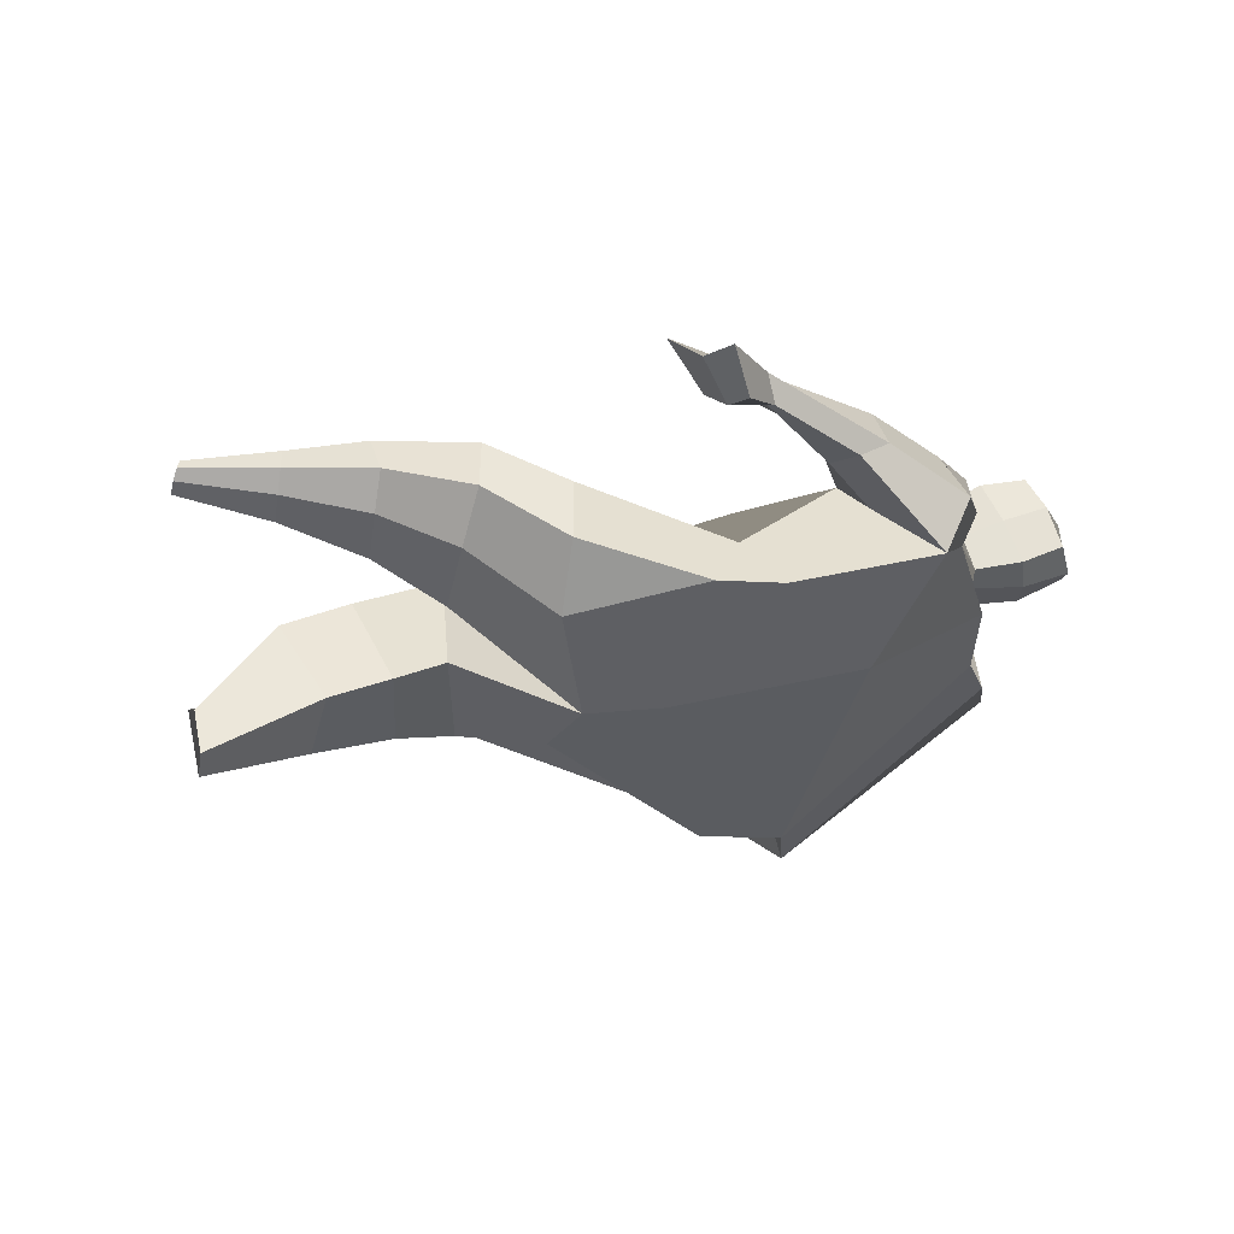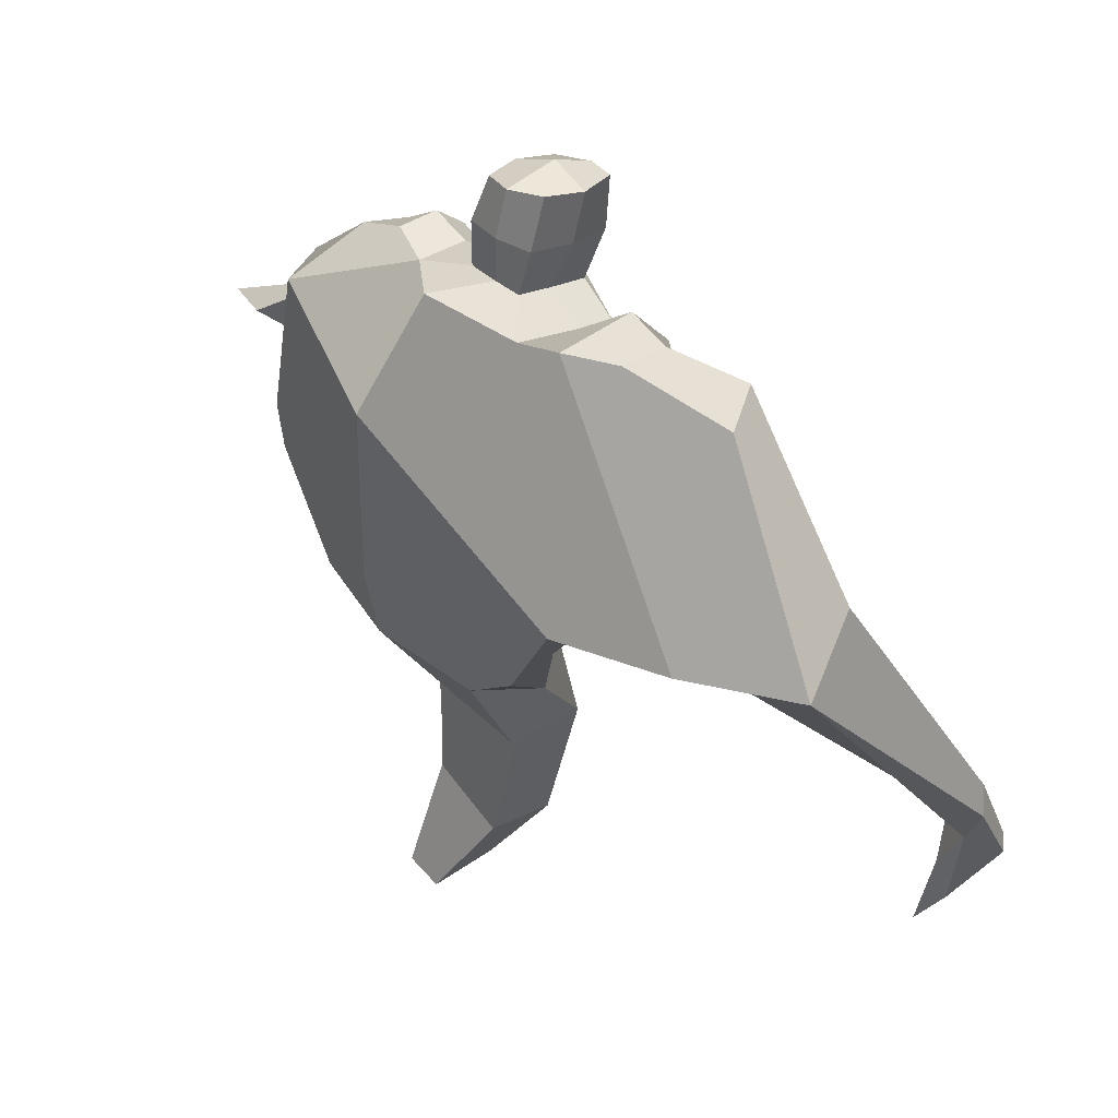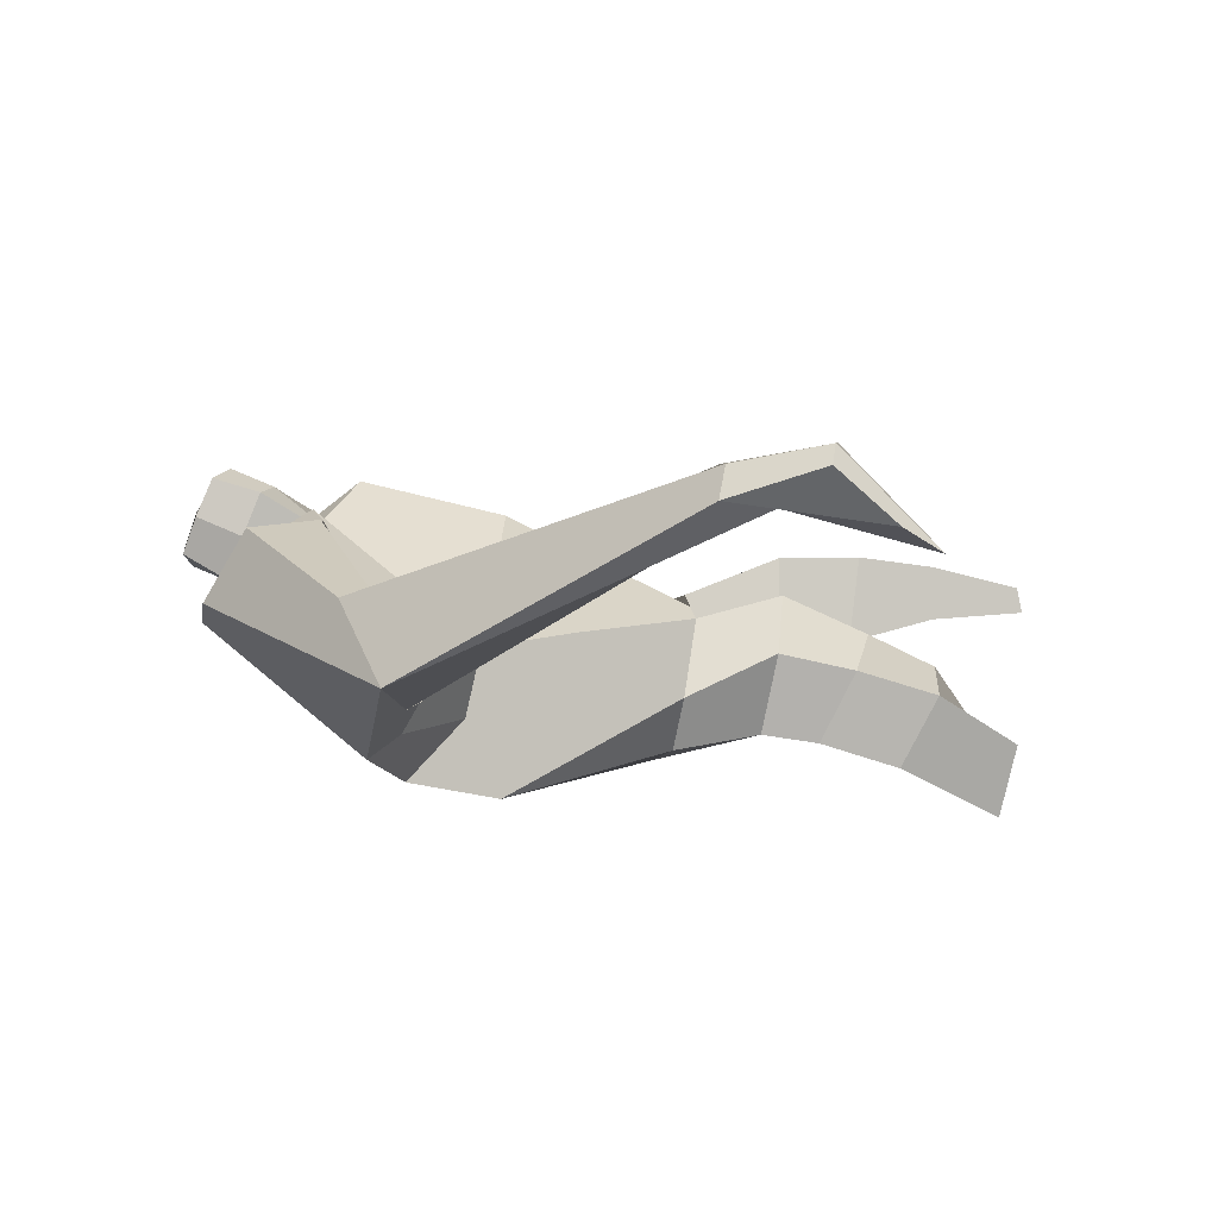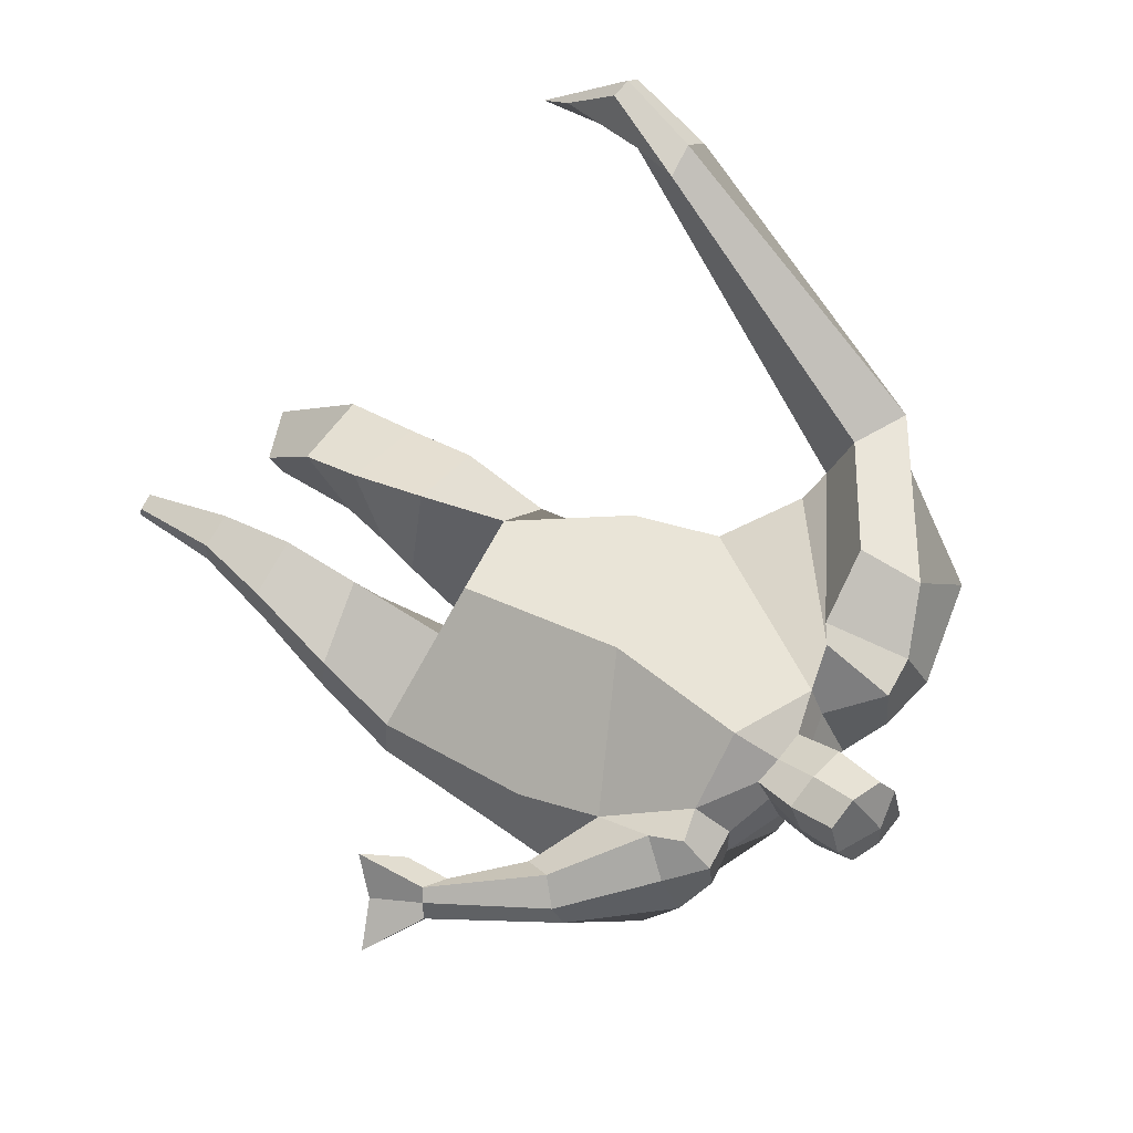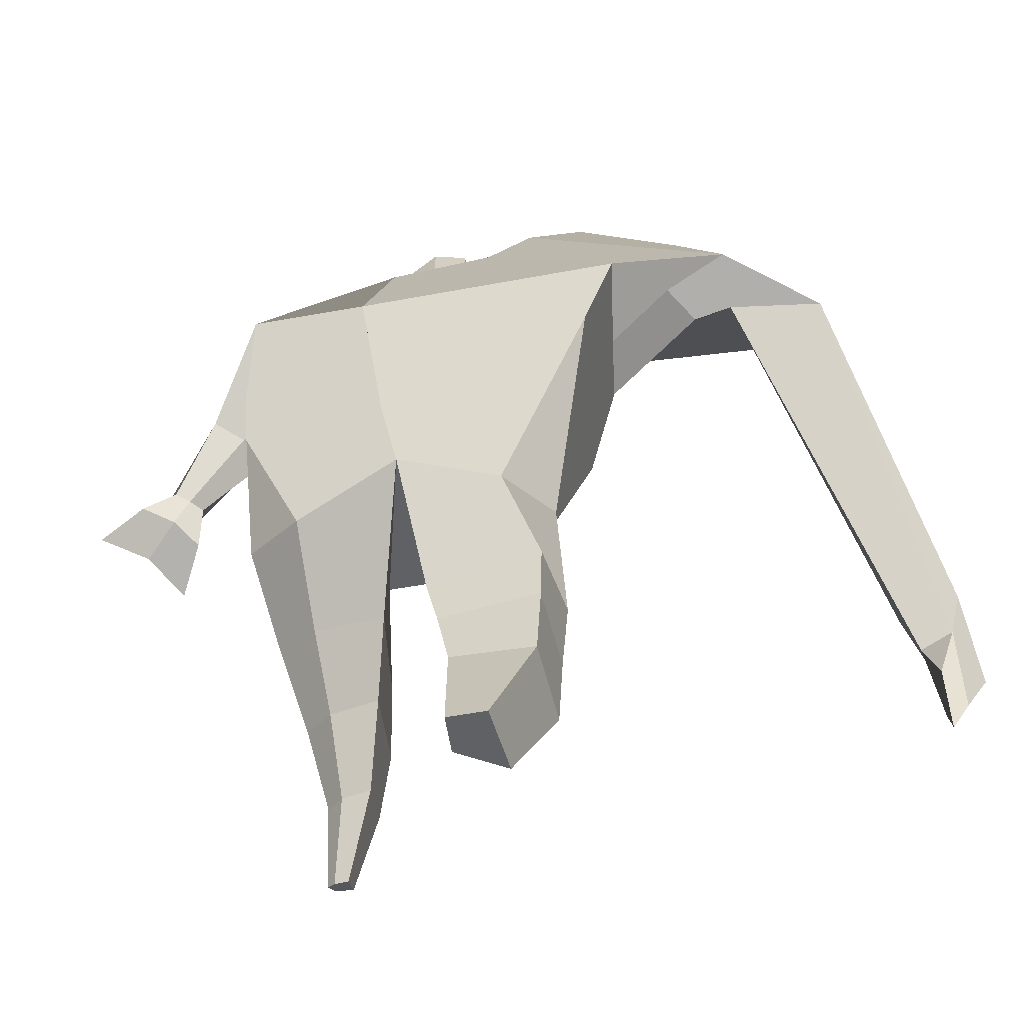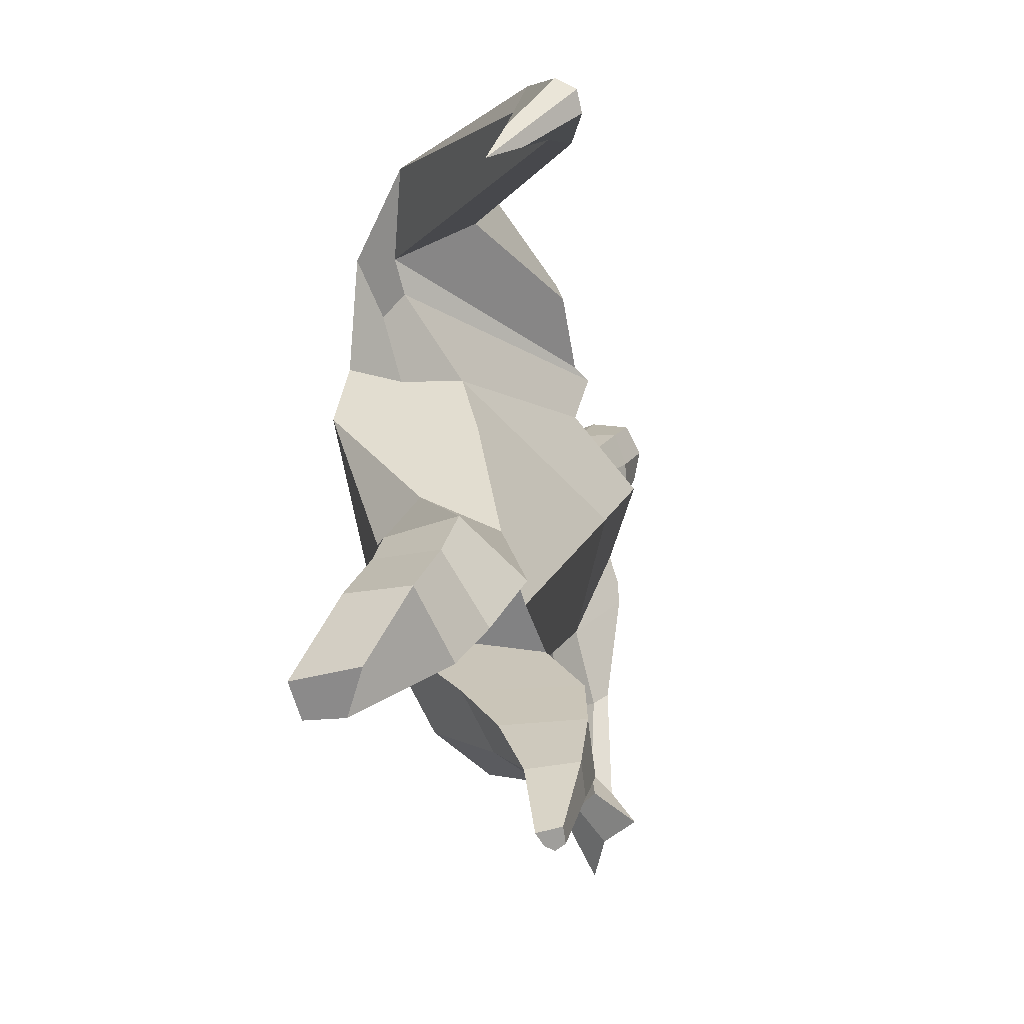
<metadata>
{"format":"obj","ext":"obj","renderer":"f3d","projection":"perspective","resolution":1024,"background":"white","views":[{"elev":-36.7,"azim":80.8,"up":"+Z"},{"elev":56.9,"azim":-130.4,"up":"+Y"},{"elev":8.7,"azim":-89.8,"up":"+Z"},{"elev":69.6,"azim":120.8,"up":"+Z"},{"elev":-38.0,"azim":-163.6,"up":"+Y"},{"elev":-70.3,"azim":-72.2,"up":"+Y"}]}
</metadata>
<code>
o monstruo_grande
v 0.4553 1.983 0.2496
v 0.5195 1.16 0.1137
v -0.6755 1.82 0.1656
v -0.3189 1.134 0.2011
v 0.6201 2.261 -0.0985
v 0.5553 1.576 -0.2344
v -0.7793 2.056 -0.2467
v -0.6965 1.761 -0.3192
v -0.2386 2.405 0.473
v 0.31 2.268 0.4413
v -0.3741 2.379 0.5677
v -1.147 2.14 -0.09624
v -0.215 2.581 0.1215
v 0.317 2.413 0.1819
v -1.006 1.992 0.0482
v -0.3705 2.666 0.1477
v -0.7305 2.314 0.5755
v -1.437 2.068 0.1737
v -1.158 2.086 0.3685
v -0.8882 2.661 0.3359
v -0.5502 2.719 0.2235
v -0.452 2.336 0.537
v -1.135 2.021 0.05262
v -1.785 0.8148 0.8482
v -1.66 0.7905 0.8961
v -1.651 0.605 0.7033
v -1.727 0.6199 0.6741
v 0.4666 2.179 0.4281
v 0.5721 2.369 0.1688
v 0.4264 2.292 0.4385
v 0.4487 2.427 0.2124
v 0.7074 1.857 0.2387
v 0.8245 1.96 0.06754
v 0.7271 1.94 0.2912
v 0.81 2.056 0.1396
v 0.8871 1.641 0.168
v 0.9675 1.678 0.09646
v 0.9648 1.594 0.2212
v 1.043 1.642 0.1508
v 0.8943 1.485 0.1732
v 1.06 1.583 0.03007
v 0.9886 1.36 0.2921
v 1.232 1.506 0.06916
v -0.07333 2.442 0.4988
v 0.1353 2.406 0.4836
v -0.06349 2.548 0.2535
v 0.1354 2.51 0.2413
v -0.02588 2.759 0.634
v 0.1811 2.696 0.6001
v -0.0364 2.863 0.3768
v 0.1708 2.8 0.3433
v -0.5058 1.177 -0.02824
v -0.3733 1.21 -0.2294
v -0.03956 1.275 -0.3341
v -0.7276 1.87 -0.05357
v 0.5507 1.157 -0.1229
v 0.3366 1.156 -0.256
v 0.02417 1.521 -0.3278
v -0.03214 1.146 0.1967
v 0.5125 2.066 0.1331
v -0.2237 2.467 0.3496
v -0.3734 2.634 0.4168
v -0.9335 2.054 -0.06221
v 0.2956 2.399 0.3422
v -0.7357 2.544 0.5516
v -1.323 2.198 0.4193
v -0.5264 2.63 0.4088
v -1.734 0.8034 0.9027
v -1.676 0.492 0.5925
v 0.5556 2.286 0.3283
v 0.4417 2.404 0.3486
v 0.7236 1.892 0.1111
v 0.8088 2.01 0.2465
v 0.9263 1.664 0.1324
v 1.004 1.617 0.1856
v 0.958 1.541 0.08558
v 1.077 1.446 0.153
v -0.06992 2.494 0.3754
v 0.1334 2.459 0.3619
v -0.06259 2.812 0.507
v 0.2072 2.747 0.4701
v -1.52 1.106 0.8256
v -1.587 0.9321 0.7671
v -1.737 1.118 0.7461
v -1.705 0.955 0.722
v -1.654 0.7737 0.6782
v -1.652 1.097 0.8387
v -0.02364 1.77 0.5064
v 0.1587 2.136 -0.2037
v 0.1383 2.517 0.06246
v 0.06599 2.268 0.6137
v 0.03243 2.528 0.2465
v 0.03563 2.427 0.4913
v 0.06572 2.847 0.3215
v 0.07918 2.712 0.6556
v 0.07469 2.831 0.5092
v 0.1671 2.663 0.2683
v 0.1753 2.544 0.5613
v -0.06237 2.593 0.5897
v -0.07145 2.713 0.2952
v -0.08436 2.653 0.4431
v 0.1862 2.604 0.4136
v 0.04636 2.696 0.2613
v 0.05764 2.56 0.5952
v 0.4693 1.669 -0.0159
v -0.5782 1.522 0.1966
v 0.5718 1.787 -0.2308
v 0.1635 1.159 0.2085
v -0.2449 0.1059 -0.309
v -0.4008 0.08155 -0.2041
v -0.4018 0.1376 -0.4486
v -0.2658 0.1383 -0.4501
v 0.3097 -0.004772 0.2102
v 0.2374 -0.02246 0.135
v 0.3196 -0.0108 0.1723
v 0.2885 -0.01785 0.1463
v 0.2505 -0.006109 0.22
v 0.07982 0.8369 -0.06631
v 0.1303 0.5895 0.04864
v 0.1705 0.2958 0.1221
v 0.2017 0.2993 0.3012
v 0.1815 0.5545 0.3378
v 0.1863 0.8332 0.3338
v 0.3243 0.2967 0.2782
v 0.3883 0.5555 0.2996
v 0.4752 0.8862 0.2642
v 0.3359 0.8533 -0.03558
v 0.3094 0.588 0.08221
v 0.2771 0.2947 0.1437
v 0.3431 0.2958 0.1978
v 0.4212 0.5914 0.1699
v 0.503 0.8809 0.07517
v -0.2287 0.8446 0.2642
v -0.2163 0.5581 0.1318
v -0.2227 0.3353 0.02385
v -0.5045 0.3539 -0.02041
v -0.4972 0.6206 0.05935
v -0.5028 0.8743 0.1162
v -0.5013 0.4762 -0.2614
v -0.4928 0.7379 -0.1808
v -0.4887 0.9275 -0.153
v -0.09596 0.8615 -0.1487
v -0.1485 0.7005 -0.1913
v -0.2059 0.5019 -0.2458
f 89 7 13 90
f 8 7 89 58 54 53
f 6 56 57
f 3 106 4 59 88
f 6 107 5 60 1 105 2 56
f 61 13 16 62
f 5 14 31 29
f 88 1 10 91
f 67 21 20 65
f 13 7 12 16
f 3 9 11 15
f 55 3 15 63
f 66 19 17 65
f 23 22 17 19
f 83 82 25 26
f 15 11 22 23
f 62 16 21 67
f 69 26 25 68
f 87 84 24 68
f 86 83 26 69
f 84 85 27 24
f 70 29 31 71
f 70 28 34 73
f 10 1 28 30
f 64 10 30 71
f 34 32 36 38
f 60 5 33 72
f 5 29 35 33
f 28 1 32 34
f 37 39 43 41
f 73 34 38 75
f 33 35 39 37
f 72 33 37 74
f 76 41 43 77
f 74 37 41 76
f 38 36 40 42
f 75 38 42 77
f 102 97 51 81
f 91 10 45 93
f 90 13 46 92
f 61 9 44 78
f 64 14 47 79
f 96 94 50 80
f 101 99 48 80
f 104 98 49 95
f 103 100 50 94
f 8 53 52
f 8 52 4 106 3 55 7
f 54 58 89 5 107 6 57
f 100 101 80 50
f 95 96 80 48
f 10 64 79 45
f 13 61 78 46
f 98 102 81 49
f 39 75 77 43
f 36 74 76 40
f 40 76 77 42
f 32 72 74 36
f 35 73 75 39
f 1 60 72 32
f 14 64 71 31
f 29 70 73 35
f 28 70 71 30
f 85 86 69 27
f 82 87 68 25
f 27 69 68 24
f 11 62 67 22
f 18 66 65 20
f 7 55 63 12
f 22 67 65 17
f 9 61 62 11
f 19 66 87 82
f 12 18 20 21 16
f 66 18 84 87
f 23 19 82 83
f 49 81 96 95
f 97 103 94 51
f 99 104 95 48
f 81 51 94 96
f 14 90 92 47
f 9 91 93 44
f 3 88 91 9
f 5 89 90 14
f 44 93 104 99
f 47 92 103 97
f 45 79 102 98
f 46 78 101 100
f 92 46 100 103
f 93 45 98 104
f 78 44 99 101
f 79 47 97 102
f 59 4 52 53 54 108
f 136 110 109 135
f 121 120 114 117
f 139 111 110 136
f 135 109 112 144
f 144 112 111 139
f 111 112 109 110
f 117 114 116 115 113
f 124 121 117 113
f 120 129 116 114
f 130 124 113 115
f 129 130 115 116
f 57 56 132 127
f 127 132 131 128
f 128 131 130 129
f 56 2 126 132
f 132 126 125 131
f 131 125 124 130
f 54 57 127 118
f 118 127 128 119
f 119 128 129 120
f 2 108 123 126
f 126 123 122 125
f 125 122 121 124
f 108 54 118 123
f 123 118 119 122
f 122 119 120 121
f 54 142 141 53
f 142 143 140 141
f 143 144 139 140
f 4 133 142 54
f 133 134 143 142
f 134 135 144 143
f 53 141 138 52
f 141 140 137 138
f 140 139 136 137
f 52 138 133 4
f 138 137 134 133
f 137 136 135 134
f 105 1 88 59 108 2
f 86 85 83
f 83 85 18 23
f 63 15 23 18 12
f 84 18 85
l 52 106

</code>
